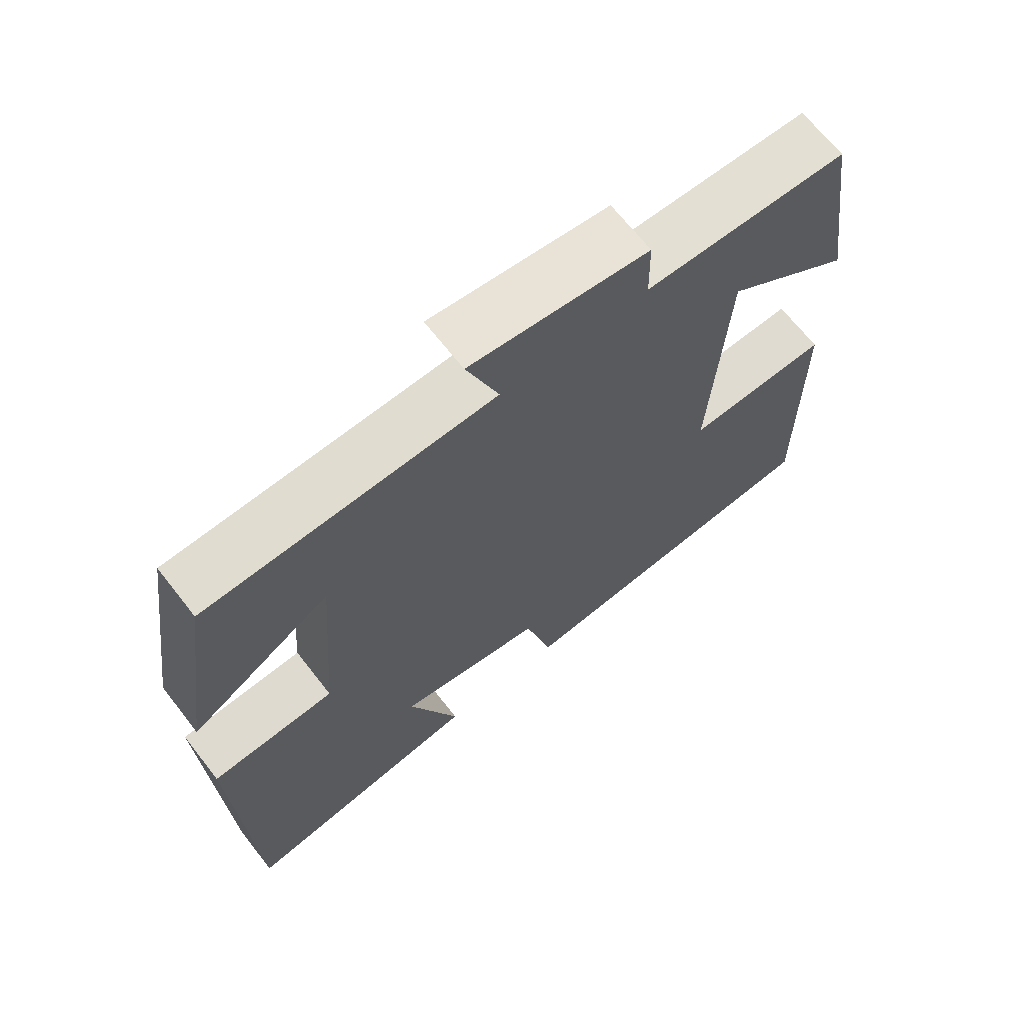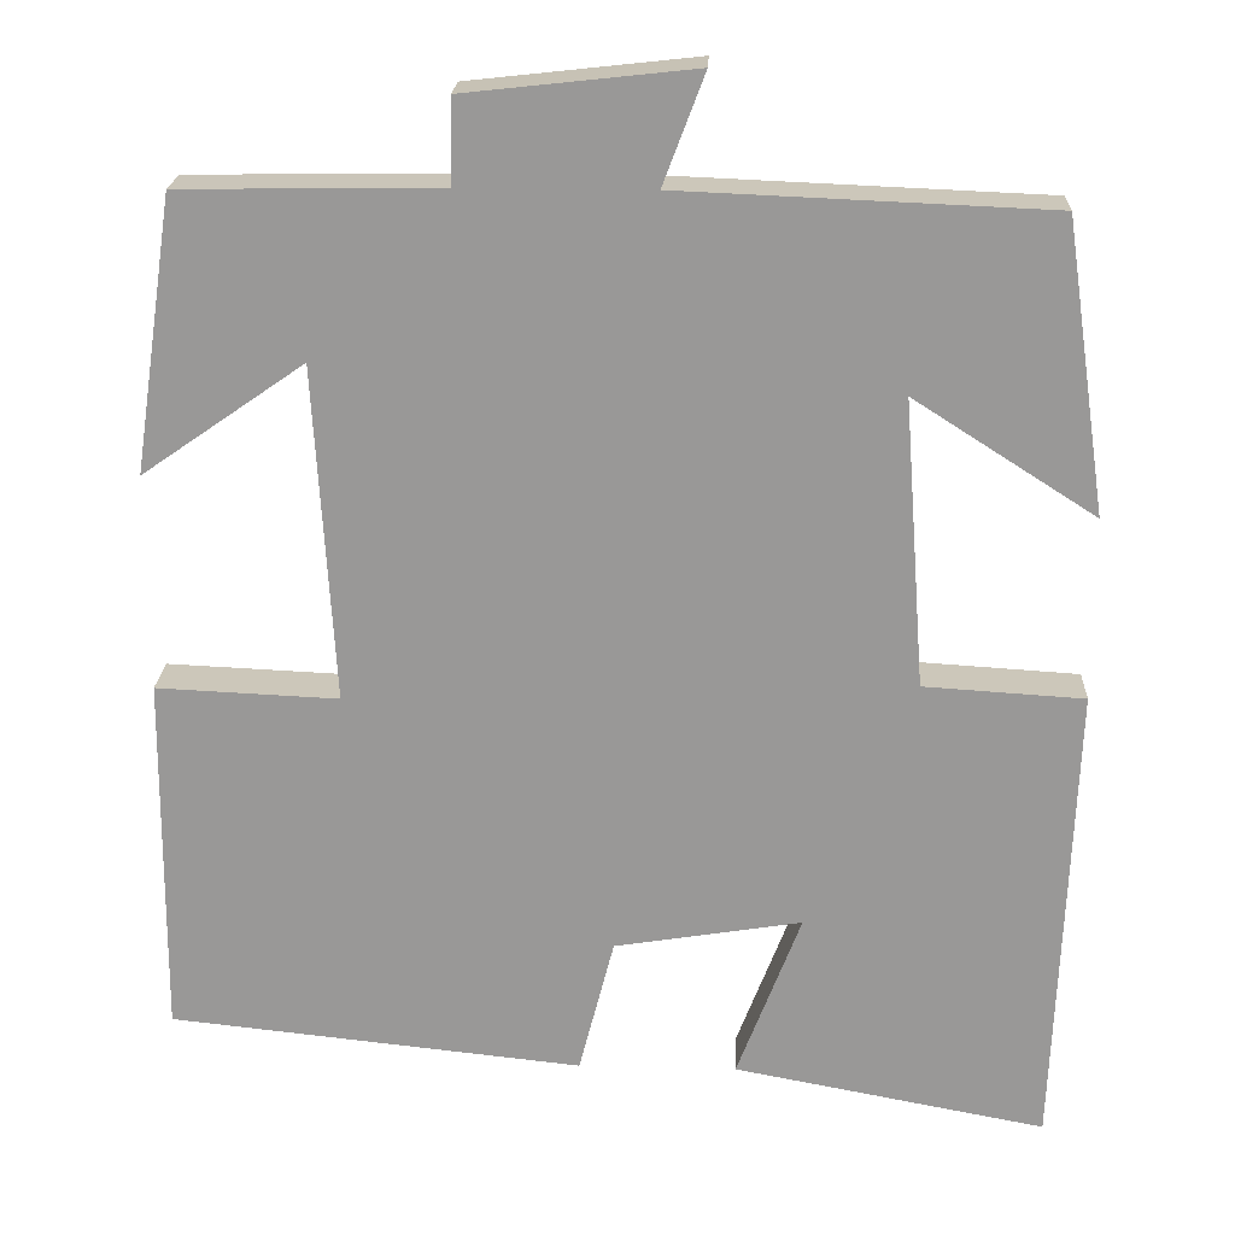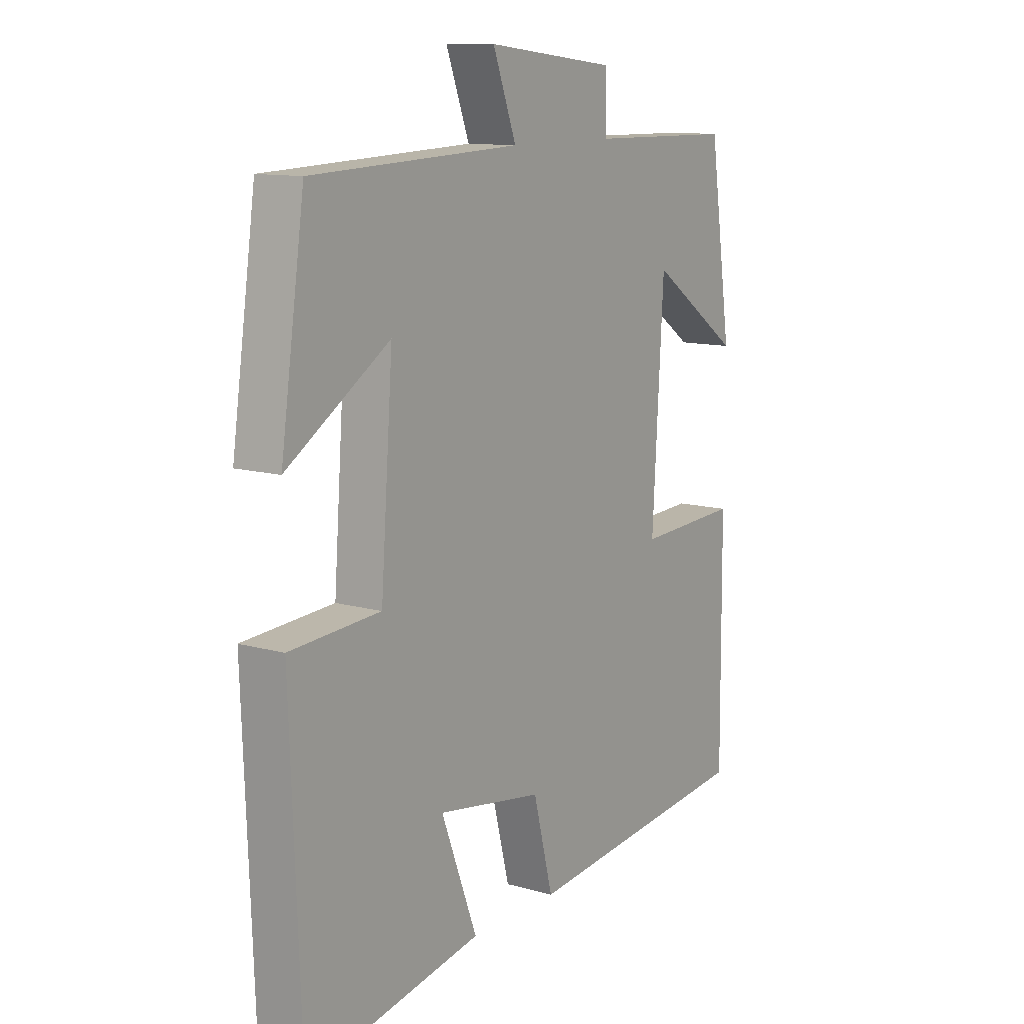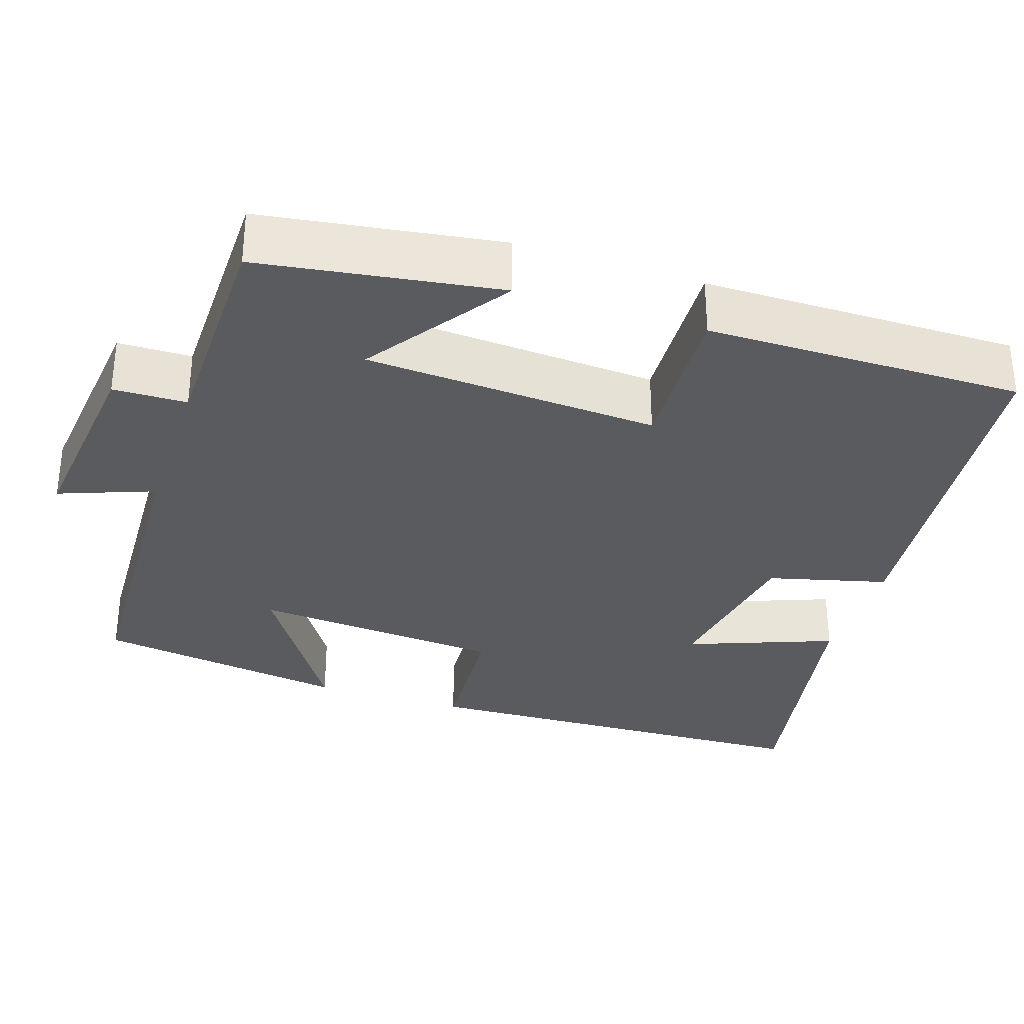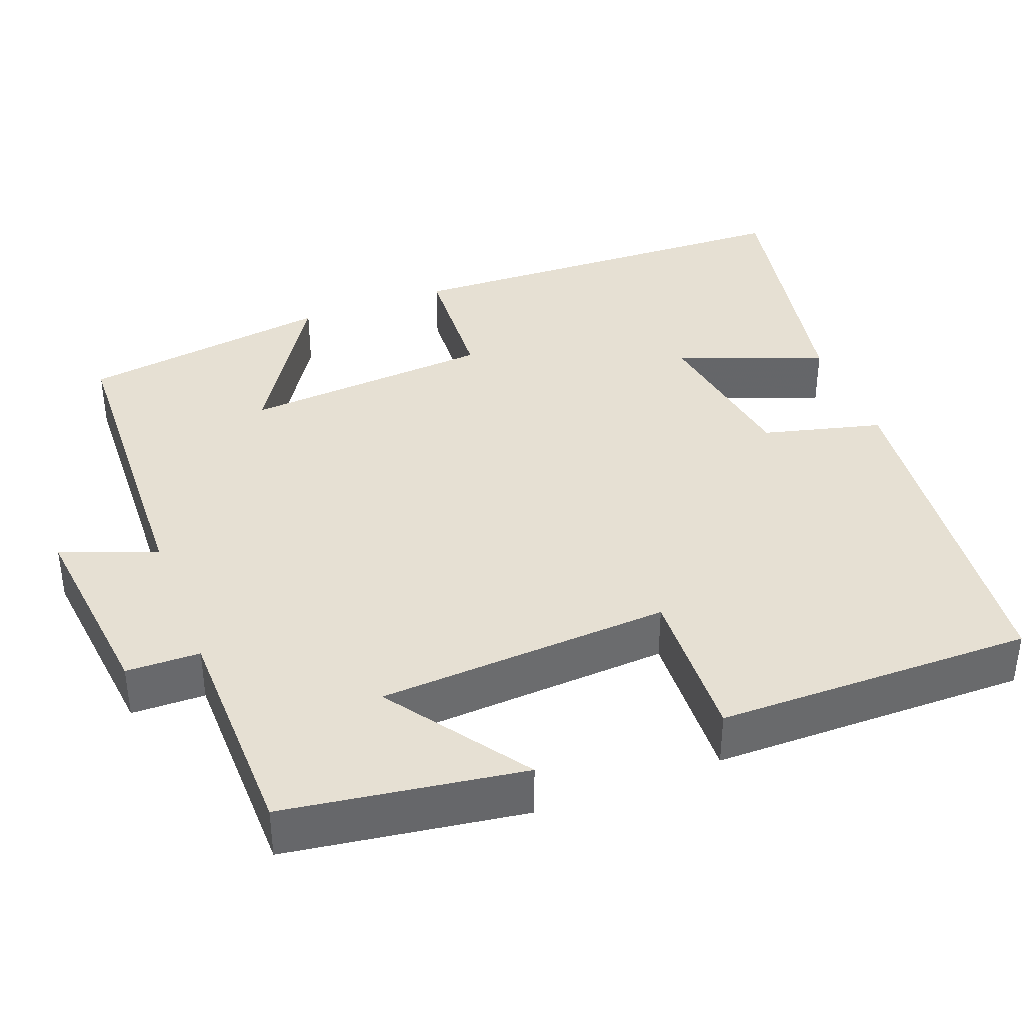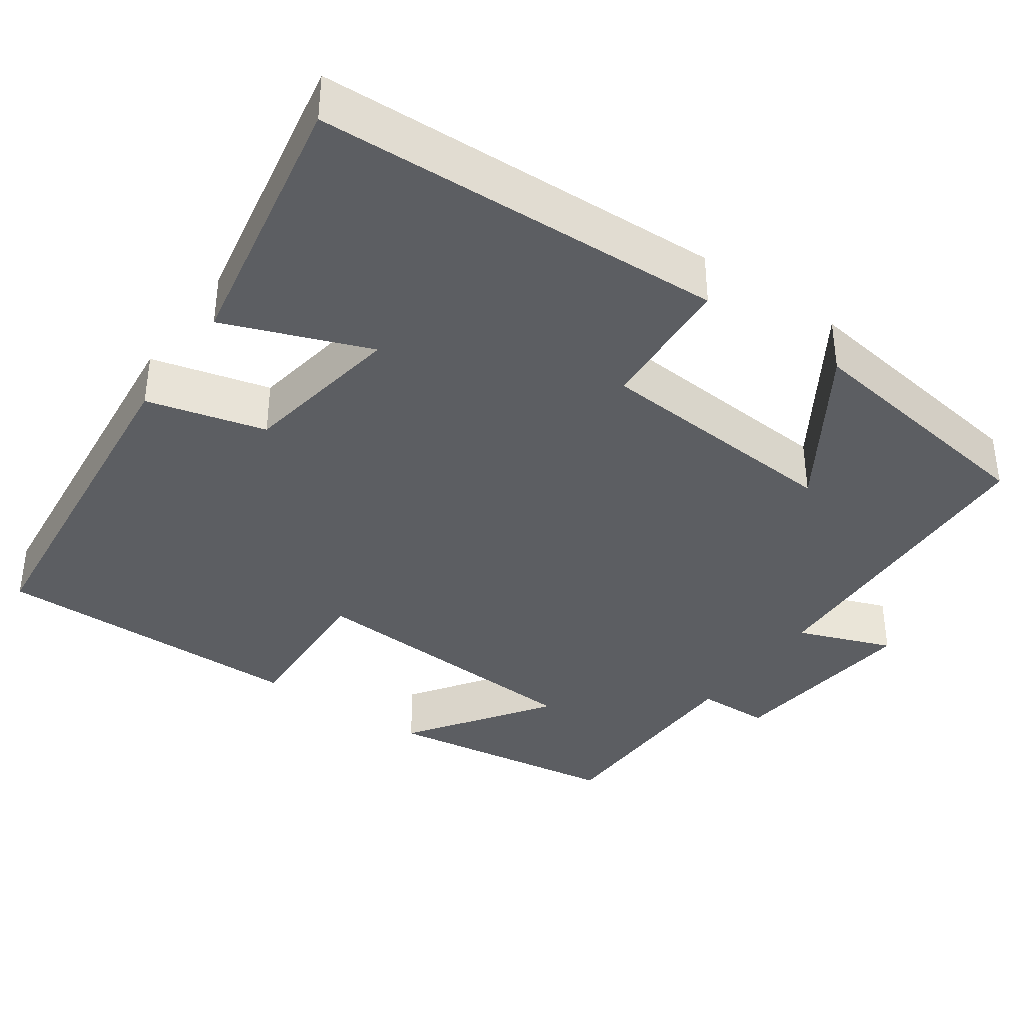
<metadata>
{"format":"obj","ext":"obj","renderer":"f3d","projection":"perspective","resolution":1024,"background":"white","views":[{"elev":67.6,"azim":-38.0,"up":"+Z"},{"elev":20.9,"azim":-177.4,"up":"+Z"},{"elev":11.7,"azim":-55.8,"up":"+Z"},{"elev":-32.5,"azim":71.8,"up":"+Y"},{"elev":38.3,"azim":69.0,"up":"+Y"},{"elev":-37.8,"azim":-125.1,"up":"+Y"}]}
</metadata>
<code>
v 0.455 0.07 0.496
v 0.5 0.07 0.192
v 0.32 0.07 0.317
v 0.298 0.07 -0.057
v 0.5 0.07 -0.048
v 0.503 0.07 -0.452
v 0.043 0.07 -0.5
v 0.004 0.07 -0.348
v -0.204 0.07 -0.314
v -0.133 0.07 -0.5
v -0.48 0.07 -0.565
v -0.5 0.07 -0.042
v -0.322 0.07 -0.031
v -0.298 0.07 0.289
v -0.5 0.07 0.16
v -0.453 0.07 0.483
v -0.043 0.07 0.5
v -0.089 0.07 0.622
v 0.165 0.07 0.594
v 0.167 0.07 0.5
v 0.455 0 0.496
v 0.5 0 0.192
v 0.32 0 0.317
v 0.298 0 -0.057
v 0.5 0 -0.048
v 0.503 0 -0.452
v 0.043 0 -0.5
v 0.004 0 -0.348
v -0.204 0 -0.314
v -0.133 0 -0.5
v -0.48 0 -0.565
v -0.5 0 -0.042
v -0.322 0 -0.031
v -0.298 0 0.289
v -0.5 0 0.16
v -0.453 0 0.483
v -0.043 0 0.5
v -0.089 0 0.622
v 0.165 0 0.594
v 0.167 0 0.5
f 17 18 19 20
f 14 15 16 17
f 13 14 17 20
f 10 11 12 13
f 9 10 13
f 8 9 13 20
f 4 5 6 7
f 3 4 7 8
f 20 1 2 3
f 3 8 20
f 40 39 38 37
f 37 36 35 34
f 40 37 34 33
f 33 32 31 30
f 33 30 29
f 40 33 29 28
f 27 26 25 24
f 28 27 24 23
f 23 22 21 40
f 40 28 23
f 1 21 22 2
f 2 22 23 3
f 3 23 24 4
f 4 24 25 5
f 5 25 26 6
f 6 26 27 7
f 7 27 28 8
f 8 28 29 9
f 9 29 30 10
f 10 30 31 11
f 11 31 32 12
f 12 32 33 13
f 13 33 34 14
f 14 34 35 15
f 15 35 36 16
f 16 36 37 17
f 17 37 38 18
f 18 38 39 19
f 19 39 40 20
f 20 40 21 1

</code>
